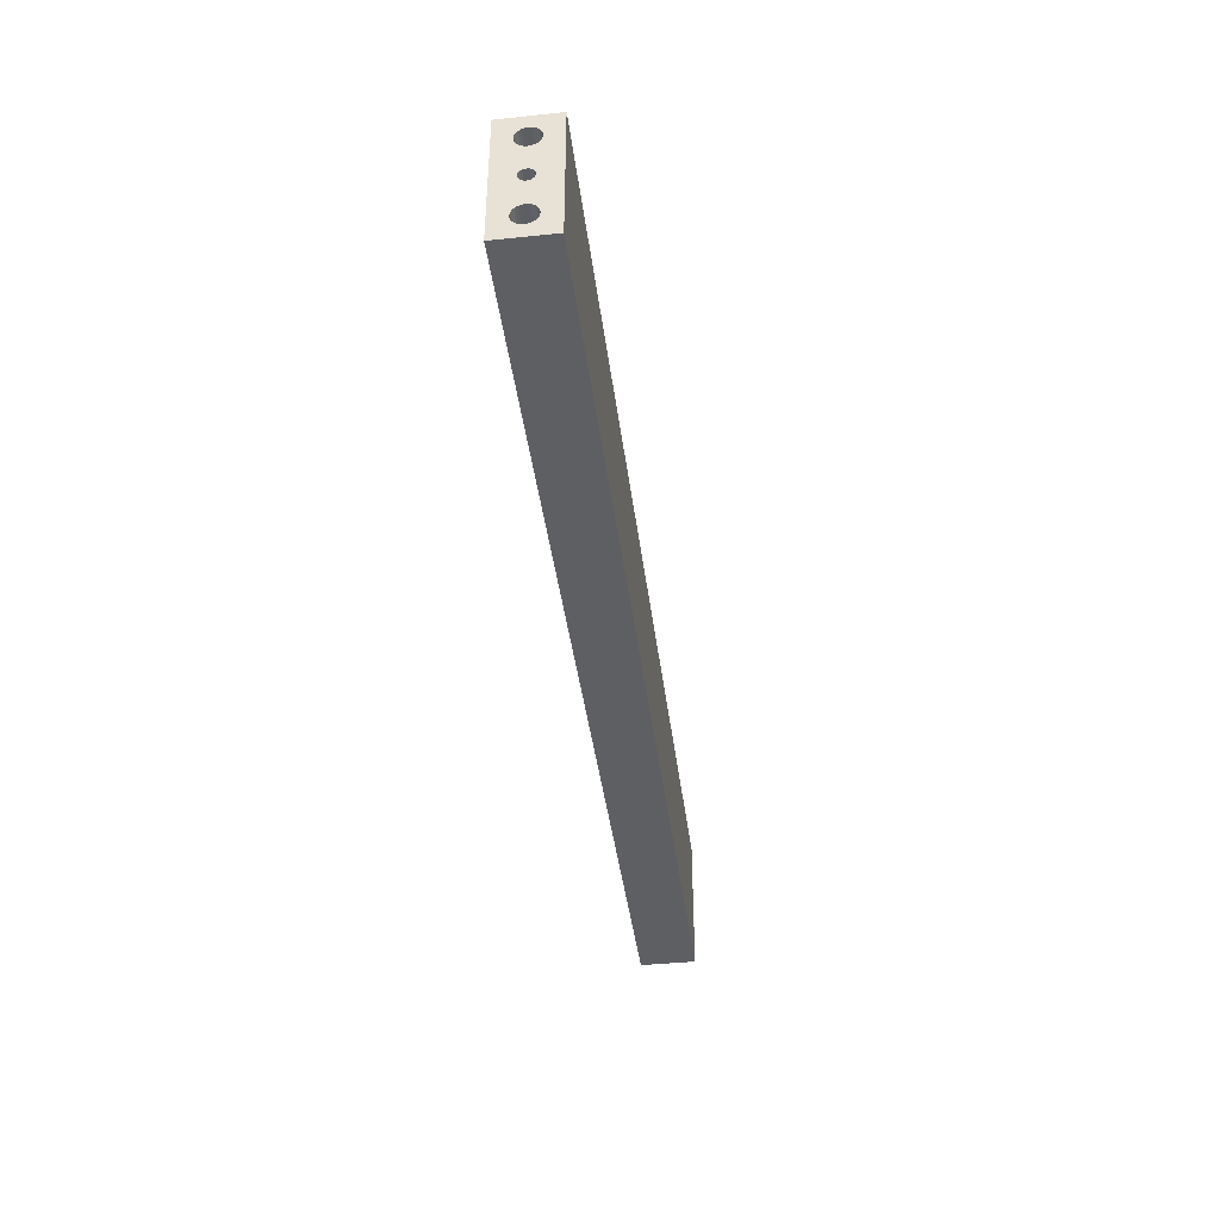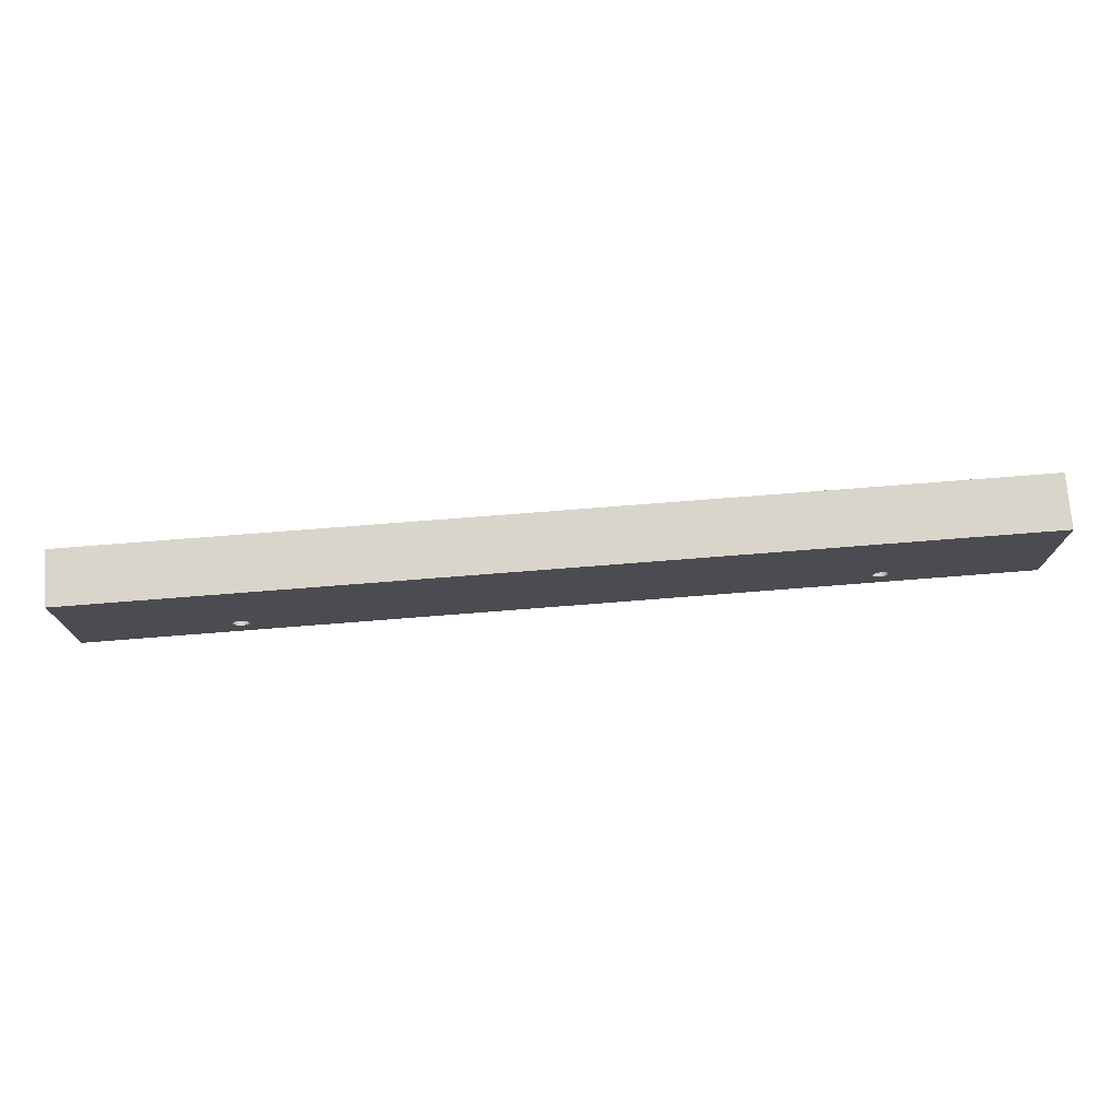
<metadata>
{"format":"obj","ext":"obj","renderer":"f3d","projection":"perspective","resolution":1024,"background":"white","views":[{"elev":-41.2,"azim":97.2,"up":"+Y"},{"elev":74.2,"azim":-4.5,"up":"+Y"}]}
</metadata>
<code>
o stefan_part2
v 147 16.13 3.982
v 170 16.13 3.982
v 170 15.1 3.845
v 147 15.1 3.845
v 147 14.13 3.446
v 170 14.13 3.446
v 147 13.3 2.81
v 170 13.3 2.81
v 147 12.67 1.982
v 170 12.67 1.982
v 147 12.27 1.017
v 170 12.27 1.017
v 147 12.13 -0.01838
v 170 12.13 -0.01838
v 147 12.27 -1.054
v 170 12.27 -1.054
v 147 12.67 -2.018
v 170 12.67 -2.018
v 147 13.3 -2.847
v 170 13.3 -2.847
v 147 14.13 -3.482
v 170 14.13 -3.482
v 147 15.1 -3.882
v 170 15.1 -3.882
v 147 16.13 -4.018
v 170 16.13 -4.018
v 147 0.1334 2.481
v 170 0.1334 2.481
v 170 -0.5137 2.396
v 147 -0.5137 2.396
v 147 -1.117 2.147
v 170 -1.117 2.147
v 147 -1.634 1.749
v 170 -1.634 1.749
v 147 -2.032 1.231
v 170 -2.032 1.231
v 147 -2.281 0.6285
v 170 -2.281 0.6285
v 147 -2.367 -0.01853
v 170 -2.367 -0.01853
v 147 -2.281 -0.6656
v 170 -2.281 -0.6656
v 147 -2.032 -1.269
v 170 -2.032 -1.269
v 147 -1.634 -1.786
v 170 -1.634 -1.786
v 147 -1.117 -2.184
v 170 -1.117 -2.184
v 147 -0.5136 -2.433
v 170 -0.5136 -2.433
v 147 0.1334 -2.519
v 170 0.1334 -2.519
v 147 -15.87 3.981
v 170 -15.87 3.981
v 170 -16.9 3.845
v 147 -16.9 3.845
v 147 -17.87 3.445
v 170 -17.87 3.445
v 147 -18.7 2.81
v 170 -18.7 2.81
v 147 -19.33 1.981
v 170 -19.33 1.981
v 147 -19.73 1.017
v 170 -19.73 1.017
v 147 -19.87 -0.01872
v 170 -19.87 -0.01872
v 147 -19.73 -1.054
v 170 -19.73 -1.054
v 147 -19.33 -2.019
v 170 -19.33 -2.019
v 147 -18.7 -2.847
v 170 -18.7 -2.847
v 147 -17.87 -3.483
v 170 -17.87 -3.483
v 147 -16.9 -3.882
v 170 -16.9 -3.882
v 147 -15.87 -4.019
v 170 -15.87 -4.019
v 109 -14.37 -3.019
v 109 -14.37 9.981
v 109.1 -15.14 9.981
v 109.1 -15.14 -3.019
v 109.4 -15.87 -3.019
v 109.4 -15.87 9.981
v 109.9 -16.49 -3.019
v 109.9 -16.49 9.981
v 110.5 -16.96 -3.019
v 110.5 -16.96 9.981
v 111.2 -17.26 -3.019
v 111.2 -17.26 9.981
v 112 -17.37 -3.019
v 112 -17.37 9.981
v 112.8 -17.26 -3.019
v 112.8 -17.26 9.981
v 113.5 -16.96 -3.019
v 113.5 -16.96 9.981
v 114.1 -16.49 -3.019
v 114.1 -16.49 9.981
v 114.6 -15.87 -3.019
v 114.6 -15.87 9.981
v 114.9 -15.14 -3.019
v 114.9 -15.14 9.981
v 115 -14.37 -3.019
v 115 -14.37 9.981
v -147 16.13 -4.018
v -170 16.13 -4.018
v -170 15.1 -3.882
v -147 15.1 -3.882
v -147 14.13 -3.482
v -170 14.13 -3.482
v -147 13.3 -2.847
v -170 13.3 -2.847
v -147 12.67 -2.018
v -170 12.67 -2.018
v -147 12.27 -1.054
v -170 12.27 -1.054
v -147 12.13 -0.01838
v -170 12.13 -0.01838
v -147 12.27 1.017
v -170 12.27 1.017
v -147 12.67 1.982
v -170 12.67 1.982
v -147 13.3 2.81
v -170 13.3 2.81
v -147 14.13 3.446
v -170 14.13 3.446
v -147 15.1 3.845
v -170 15.1 3.845
v -147 16.13 3.982
v -170 16.13 3.982
v -147 0.1334 -2.519
v -170 0.1334 -2.519
v -170 -0.5136 -2.433
v -147 -0.5136 -2.433
v -147 -1.117 -2.184
v -170 -1.117 -2.184
v -147 -1.634 -1.786
v -170 -1.634 -1.786
v -147 -2.032 -1.269
v -170 -2.032 -1.269
v -147 -2.281 -0.6656
v -170 -2.281 -0.6656
v -147 -2.367 -0.01853
v -170 -2.367 -0.01853
v -147 -2.281 0.6285
v -170 -2.281 0.6285
v -147 -2.032 1.231
v -170 -2.032 1.231
v -147 -1.634 1.749
v -170 -1.634 1.749
v -147 -1.117 2.147
v -170 -1.117 2.147
v -147 -0.5137 2.396
v -170 -0.5137 2.396
v -147 0.1334 2.481
v -170 0.1334 2.481
v -147 -15.87 -4.019
v -170 -15.87 -4.019
v -170 -16.9 -3.882
v -147 -16.9 -3.882
v -147 -17.87 -3.483
v -170 -17.87 -3.483
v -147 -18.7 -2.847
v -170 -18.7 -2.847
v -147 -19.33 -2.019
v -170 -19.33 -2.019
v -147 -19.73 -1.054
v -170 -19.73 -1.054
v -147 -19.87 -0.01872
v -170 -19.87 -0.01872
v -147 -19.73 1.017
v -170 -19.73 1.017
v -147 -19.33 1.981
v -170 -19.33 1.981
v -147 -18.7 2.81
v -170 -18.7 2.81
v -147 -17.87 3.445
v -170 -17.87 3.445
v -147 -16.9 3.845
v -170 -16.9 3.845
v -147 -15.87 3.981
v -170 -15.87 3.981
v -115 -14.37 -3.019
v -115 -14.37 9.981
v -114.9 -15.14 9.981
v -114.9 -15.14 -3.019
v -114.6 -15.87 -3.019
v -114.6 -15.87 9.981
v -114.1 -16.49 -3.019
v -114.1 -16.49 9.981
v -113.5 -16.96 -3.019
v -113.5 -16.96 9.981
v -112.8 -17.26 -3.019
v -112.8 -17.26 9.981
v -112 -17.37 -3.019
v -112 -17.37 9.981
v -111.2 -17.26 -3.019
v -111.2 -17.26 9.981
v -110.5 -16.96 -3.019
v -110.5 -16.96 9.981
v -109.9 -16.49 -3.019
v -109.9 -16.49 9.981
v -109.4 -15.87 -3.019
v -109.4 -15.87 9.981
v -109.1 -15.14 -3.019
v -109.1 -15.14 9.981
v -109 -14.37 -3.019
v -109 -14.37 9.981
v 170 -11.87 -0.01863
v 170 2.298 1.232
v 170 2.548 0.6286
v 170 -24.87 9.981
v 170 -24.87 -10.02
v 170 -14.83 3.845
v 170 -12 1.017
v 170 1.901 1.749
v 170 25.13 -10.02
v 170 18.13 -3.482
v 170 17.17 -3.882
v 170 0.7805 -2.433
v 170 -14.83 -3.882
v 170 -12.4 1.981
v 170 1.383 2.147
v 170 -13.04 2.81
v 170 18.96 -2.847
v 170 0.7804 2.396
v 170 20.13 -0.01829
v 170 25.13 9.982
v 170 17.17 3.845
v 170 19.6 -2.018
v 170 18.13 3.446
v 170 18.96 2.81
v 170 19.6 1.982
v 170 20 1.017
v 170 -13.87 3.445
v 170 1.901 -1.786
v 170 1.383 -2.184
v 170 -12.4 -2.019
v 170 -13.04 -2.847
v 170 2.298 -1.268
v 170 20 -1.054
v 170 -12 -1.054
v 170 -13.87 -3.483
v 170 2.548 -0.6655
v 170 2.633 -0.01849
v -170 25.13 -10.02
v -170 25.13 9.982
v -170 -24.87 -10.02
v -170 -24.87 9.981
v -170 2.298 -1.268
v -170 2.548 -0.6655
v -170 -11.87 -0.01863
v -170 -12 -1.054
v -170 -14.83 -3.882
v -170 1.901 -1.786
v -170 17.17 3.845
v -170 18.13 3.446
v -170 0.7804 2.396
v -170 -12.4 -2.019
v -170 -14.83 3.845
v -170 1.383 -2.184
v -170 -13.04 -2.847
v -170 18.96 2.81
v -170 0.7805 -2.433
v -170 19.6 1.982
v -170 20 -1.054
v -170 20.13 -0.01829
v -170 19.6 -2.018
v -170 18.96 -2.847
v -170 18.13 -3.482
v -170 -13.87 -3.483
v -170 17.17 -3.882
v -170 1.901 1.749
v -170 1.383 2.147
v -170 20 1.017
v -170 2.298 1.232
v -170 -12.4 1.981
v -170 -13.04 2.81
v -170 -12 1.017
v -170 2.548 0.6286
v -170 -13.87 3.445
v -170 2.633 -0.01849
v -112 -11.37 9.981
v -112.8 -11.47 9.981
v 109.1 -13.59 9.981
v -109.1 -13.59 9.981
v -111.2 -11.47 9.981
v 109.4 -12.87 9.981
v -109.4 -12.87 9.981
v -114.9 -13.59 9.981
v 109.9 -12.25 9.981
v -109.9 -12.25 9.981
v -114.6 -12.87 9.981
v -114.1 -12.25 9.981
v 110.5 -11.77 9.981
v -110.5 -11.77 9.981
v 114.6 -12.87 9.981
v 114.9 -13.59 9.981
v 111.2 -11.47 9.981
v 112 -11.37 9.981
v -113.5 -11.77 9.981
v 112.8 -11.47 9.981
v 113.5 -11.77 9.981
v 114.1 -12.25 9.981
v -109.1 -13.59 -3.019
v -109.4 -12.87 -3.019
v -109.9 -12.25 -3.019
v -110.5 -11.77 -3.019
v -111.2 -11.47 -3.019
v -112 -11.37 -3.019
v -112.8 -11.47 -3.019
v -113.5 -11.77 -3.019
v -114.1 -12.25 -3.019
v -114.6 -12.87 -3.019
v -114.9 -13.59 -3.019
v -147 -14.83 3.845
v -147 -13.87 3.445
v -147 -13.04 2.81
v -147 -12.4 1.981
v -147 -12 1.017
v -147 -11.87 -0.01863
v -147 -12 -1.054
v -147 -12.4 -2.019
v -147 -13.04 -2.847
v -147 -13.87 -3.483
v -147 -14.83 -3.882
v -147 0.7804 2.396
v -147 1.383 2.147
v -147 1.901 1.749
v -147 2.298 1.232
v -147 2.548 0.6286
v -147 2.633 -0.01849
v -147 2.548 -0.6655
v -147 2.298 -1.268
v -147 1.901 -1.786
v -147 1.383 -2.184
v -147 0.7805 -2.433
v -147 17.17 3.845
v -147 18.13 3.446
v -147 18.96 2.81
v -147 19.6 1.982
v -147 20 1.017
v -147 20.13 -0.01829
v -147 20 -1.054
v -147 19.6 -2.018
v -147 18.96 -2.847
v -147 18.13 -3.482
v -147 17.17 -3.882
v 114.9 -13.59 -3.019
v 114.6 -12.87 -3.019
v 114.1 -12.25 -3.019
v 113.5 -11.77 -3.019
v 112.8 -11.47 -3.019
v 112 -11.37 -3.019
v 111.2 -11.47 -3.019
v 110.5 -11.77 -3.019
v 109.9 -12.25 -3.019
v 109.4 -12.87 -3.019
v 109.1 -13.59 -3.019
v 147 -14.83 -3.882
v 147 -13.87 -3.483
v 147 -13.04 -2.847
v 147 -12.4 -2.019
v 147 -12 -1.054
v 147 -11.87 -0.01863
v 147 -12 1.017
v 147 -12.4 1.981
v 147 -13.04 2.81
v 147 -13.87 3.445
v 147 -14.83 3.845
v 147 0.7805 -2.433
v 147 1.383 -2.184
v 147 1.901 -1.786
v 147 2.298 -1.268
v 147 2.548 -0.6655
v 147 2.633 -0.01849
v 147 2.548 0.6286
v 147 2.298 1.232
v 147 1.901 1.749
v 147 1.383 2.147
v 147 0.7804 2.396
v 147 17.17 -3.882
v 147 18.13 -3.482
v 147 18.96 -2.847
v 147 19.6 -2.018
v 147 20 -1.054
v 147 20.13 -0.01829
v 147 20 1.017
v 147 19.6 1.982
v 147 18.96 2.81
v 147 18.13 3.446
v 147 17.17 3.845
f 1 2 3
f 4 1 3
f 5 4 6
f 4 3 6
f 7 5 8
f 5 6 8
f 9 7 10
f 7 8 10
f 11 9 12
f 9 10 12
f 13 11 14
f 11 12 14
f 15 13 16
f 13 14 16
f 17 15 18
f 15 16 18
f 19 17 20
f 17 18 20
f 21 19 22
f 19 20 22
f 23 21 24
f 21 22 24
f 25 23 26
f 23 24 26
f 27 28 29
f 30 27 29
f 31 30 32
f 30 29 32
f 33 31 34
f 31 32 34
f 35 33 36
f 33 34 36
f 37 35 38
f 35 36 38
f 39 37 40
f 37 38 40
f 41 39 42
f 39 40 42
f 43 41 44
f 41 42 44
f 45 43 46
f 43 44 46
f 47 45 48
f 45 46 48
f 49 47 50
f 47 48 50
f 51 49 52
f 49 50 52
f 53 54 55
f 56 53 55
f 57 56 58
f 56 55 58
f 59 57 60
f 57 58 60
f 61 59 62
f 59 60 62
f 63 61 64
f 61 62 64
f 65 63 66
f 63 64 66
f 67 65 68
f 65 66 68
f 69 67 70
f 67 68 70
f 71 69 72
f 69 70 72
f 73 71 74
f 71 72 74
f 75 73 76
f 73 74 76
f 77 75 78
f 75 76 78
f 79 80 81
f 82 79 81
f 83 82 84
f 82 81 84
f 85 83 86
f 83 84 86
f 87 85 88
f 85 86 88
f 89 87 90
f 87 88 90
f 91 89 92
f 89 90 92
f 93 91 94
f 91 92 94
f 95 93 96
f 93 94 96
f 97 95 98
f 95 96 98
f 99 97 100
f 97 98 100
f 101 99 102
f 99 100 102
f 103 101 104
f 101 102 104
f 105 106 107
f 108 105 107
f 109 108 110
f 108 107 110
f 111 109 112
f 109 110 112
f 113 111 114
f 111 112 114
f 115 113 116
f 113 114 116
f 117 115 118
f 115 116 118
f 119 117 120
f 117 118 120
f 121 119 122
f 119 120 122
f 123 121 124
f 121 122 124
f 125 123 126
f 123 124 126
f 127 125 128
f 125 126 128
f 129 127 130
f 127 128 130
f 131 132 133
f 134 131 133
f 135 134 136
f 134 133 136
f 137 135 138
f 135 136 138
f 139 137 140
f 137 138 140
f 141 139 142
f 139 140 142
f 143 141 144
f 141 142 144
f 145 143 146
f 143 144 146
f 147 145 148
f 145 146 148
f 149 147 150
f 147 148 150
f 151 149 152
f 149 150 152
f 153 151 154
f 151 152 154
f 155 153 156
f 153 154 156
f 157 158 159
f 160 157 159
f 161 160 162
f 160 159 162
f 163 161 164
f 161 162 164
f 165 163 166
f 163 164 166
f 167 165 168
f 165 166 168
f 169 167 170
f 167 168 170
f 171 169 172
f 169 170 172
f 173 171 174
f 171 172 174
f 175 173 176
f 173 174 176
f 177 175 178
f 175 176 178
f 179 177 180
f 177 178 180
f 181 179 182
f 179 180 182
f 183 184 185
f 186 183 185
f 187 186 188
f 186 185 188
f 189 187 190
f 187 188 190
f 191 189 192
f 189 190 192
f 193 191 194
f 191 192 194
f 195 193 196
f 193 194 196
f 197 195 198
f 195 196 198
f 199 197 200
f 197 198 200
f 201 199 202
f 199 200 202
f 203 201 204
f 201 202 204
f 205 203 206
f 203 204 206
f 207 205 208
f 205 206 208
f 209 42 40
f 210 211 12
f 212 29 28
f 212 55 54
f 211 14 12
f 213 72 70
f 50 213 52
f 72 213 74
f 74 213 76
f 209 40 38
f 213 70 68
f 212 54 214
f 215 209 38
f 216 210 10
f 210 12 10
f 76 213 78
f 213 68 66
f 26 24 217
f 218 219 217
f 215 38 36
f 219 26 217
f 52 213 217
f 220 52 217
f 78 213 221
f 24 220 217
f 222 215 36
f 223 216 8
f 216 10 8
f 222 36 34
f 224 222 34
f 218 217 225
f 226 223 6
f 223 8 6
f 227 217 228
f 3 2 228
f 2 229 228
f 225 217 230
f 229 231 228
f 231 232 228
f 224 34 32
f 232 233 228
f 233 234 228
f 66 64 212
f 234 227 228
f 235 224 32
f 64 62 212
f 28 226 228
f 62 60 212
f 226 3 228
f 212 28 228
f 213 66 212
f 212 60 58
f 236 237 20
f 212 214 29
f 237 220 22
f 226 6 3
f 20 237 22
f 238 239 46
f 240 236 18
f 235 32 29
f 236 20 18
f 214 235 29
f 212 58 55
f 238 46 44
f 230 217 241
f 22 220 24
f 242 238 44
f 46 239 48
f 239 243 48
f 244 240 16
f 240 18 16
f 48 243 50
f 243 221 50
f 221 213 50
f 211 245 14
f 245 244 14
f 244 16 14
f 242 44 42
f 241 217 227
f 209 242 42
f 246 247 217
f 247 228 217
f 248 133 132
f 154 249 156
f 248 159 158
f 176 249 178
f 249 176 174
f 250 251 116
f 251 118 116
f 252 144 142
f 178 249 180
f 253 252 142
f 249 174 172
f 248 158 254
f 255 250 114
f 180 249 182
f 250 116 114
f 253 142 140
f 249 172 170
f 256 130 247
f 257 256 247
f 130 128 247
f 258 156 247
f 259 253 140
f 182 249 260
f 128 258 247
f 156 249 247
f 261 255 112
f 259 140 138
f 255 114 112
f 262 259 138
f 257 247 263
f 261 112 110
f 264 261 110
f 263 247 265
f 264 107 246
f 266 267 246
f 267 247 246
f 268 266 246
f 269 268 246
f 262 138 136
f 270 269 246
f 271 262 136
f 272 270 246
f 166 164 248
f 106 272 246
f 168 166 248
f 107 106 246
f 170 168 248
f 132 264 246
f 248 132 246
f 249 170 248
f 248 164 162
f 273 274 124
f 248 254 133
f 265 247 275
f 274 258 126
f 124 274 126
f 264 110 107
f 276 273 122
f 277 278 150
f 273 124 122
f 254 271 133
f 271 136 133
f 277 150 148
f 126 258 128
f 279 277 148
f 276 122 120
f 275 247 267
f 280 276 120
f 278 281 152
f 248 162 159
f 150 278 152
f 252 279 146
f 282 280 118
f 251 282 118
f 279 148 146
f 280 120 118
f 281 260 154
f 152 281 154
f 260 249 154
f 252 146 144
f 248 213 212
f 249 248 212
f 92 90 198
f 92 198 196
f 283 247 284
f 80 206 81
f 192 190 249
f 80 208 206
f 188 249 190
f 194 192 249
f 185 249 188
f 285 286 208
f 196 194 249
f 285 208 80
f 287 247 283
f 184 249 185
f 288 286 285
f 288 289 286
f 290 249 184
f 291 289 288
f 291 292 289
f 293 247 249
f 293 249 290
f 294 247 293
f 295 296 292
f 295 292 291
f 212 104 102
f 212 102 100
f 212 100 98
f 212 98 96
f 212 96 94
f 212 94 92
f 212 297 298
f 212 298 104
f 212 196 249
f 212 92 196
f 228 299 300
f 301 247 294
f 228 300 302
f 228 302 303
f 228 303 304
f 228 304 297
f 228 297 212
f 228 247 287
f 228 287 296
f 228 296 299
f 299 296 295
f 88 202 200
f 88 86 202
f 84 204 202
f 284 247 301
f 84 202 86
f 90 200 198
f 90 88 200
f 81 206 204
f 81 204 84
f 213 248 217
f 248 246 217
f 207 208 286
f 305 207 286
f 306 305 289
f 305 286 289
f 307 306 292
f 306 289 292
f 308 307 296
f 307 292 296
f 309 308 287
f 308 296 287
f 310 309 283
f 309 287 283
f 311 310 284
f 310 283 284
f 312 311 301
f 311 284 301
f 313 312 294
f 312 301 294
f 314 313 293
f 313 294 293
f 315 314 290
f 314 293 290
f 183 315 184
f 315 290 184
f 307 207 305
f 307 305 306
f 307 308 309
f 307 309 310
f 307 310 311
f 307 311 312
f 307 312 313
f 307 313 314
f 307 314 315
f 307 315 183
f 307 183 186
f 307 186 187
f 307 187 189
f 307 189 191
f 307 191 193
f 307 193 195
f 307 195 197
f 307 197 199
f 307 199 201
f 307 201 203
f 307 203 205
f 307 205 207
f 181 182 260
f 316 181 260
f 317 316 281
f 316 260 281
f 318 317 278
f 317 281 278
f 319 318 277
f 318 278 277
f 320 319 279
f 319 277 279
f 321 320 252
f 320 279 252
f 322 321 253
f 321 252 253
f 323 322 259
f 322 253 259
f 324 323 262
f 323 259 262
f 325 324 271
f 324 262 271
f 326 325 254
f 325 271 254
f 157 326 158
f 326 254 158
f 318 181 316
f 318 316 317
f 318 319 320
f 318 320 321
f 318 321 322
f 318 322 323
f 318 323 324
f 318 324 325
f 318 325 326
f 318 326 157
f 318 157 160
f 318 160 161
f 318 161 163
f 318 163 165
f 318 165 167
f 318 167 169
f 318 169 171
f 318 171 173
f 318 173 175
f 318 175 177
f 318 177 179
f 318 179 181
f 155 156 258
f 327 155 258
f 328 327 274
f 327 258 274
f 329 328 273
f 328 274 273
f 330 329 276
f 329 273 276
f 331 330 280
f 330 276 280
f 332 331 282
f 331 280 282
f 333 332 251
f 332 282 251
f 334 333 250
f 333 251 250
f 335 334 255
f 334 250 255
f 336 335 261
f 335 255 261
f 337 336 264
f 336 261 264
f 131 337 132
f 337 264 132
f 329 155 327
f 329 327 328
f 329 330 331
f 329 331 332
f 329 332 333
f 329 333 334
f 329 334 335
f 329 335 336
f 329 336 337
f 329 337 131
f 329 131 134
f 329 134 135
f 329 135 137
f 329 137 139
f 329 139 141
f 329 141 143
f 329 143 145
f 329 145 147
f 329 147 149
f 329 149 151
f 329 151 153
f 329 153 155
f 129 130 256
f 338 129 256
f 339 338 257
f 338 256 257
f 340 339 263
f 339 257 263
f 341 340 265
f 340 263 265
f 342 341 275
f 341 265 275
f 343 342 267
f 342 275 267
f 344 343 266
f 343 267 266
f 345 344 268
f 344 266 268
f 346 345 269
f 345 268 269
f 347 346 270
f 346 269 270
f 348 347 272
f 347 270 272
f 105 348 106
f 348 272 106
f 340 129 338
f 340 338 339
f 340 341 342
f 340 342 343
f 340 343 344
f 340 344 345
f 340 345 346
f 340 346 347
f 340 347 348
f 340 348 105
f 340 105 108
f 340 108 109
f 340 109 111
f 340 111 113
f 340 113 115
f 340 115 117
f 340 117 119
f 340 119 121
f 340 121 123
f 340 123 125
f 340 125 127
f 340 127 129
f 103 104 298
f 349 103 298
f 350 349 297
f 349 298 297
f 351 350 304
f 350 297 304
f 352 351 303
f 351 304 303
f 353 352 302
f 352 303 302
f 354 353 300
f 353 302 300
f 355 354 299
f 354 300 299
f 356 355 295
f 355 299 295
f 357 356 291
f 356 295 291
f 358 357 288
f 357 291 288
f 359 358 285
f 358 288 285
f 79 359 80
f 359 285 80
f 85 101 103
f 85 99 101
f 85 97 99
f 85 95 97
f 85 93 95
f 85 91 93
f 85 89 91
f 85 87 89
f 85 82 83
f 85 79 82
f 85 359 79
f 85 358 359
f 85 357 358
f 85 356 357
f 85 355 356
f 85 354 355
f 85 353 354
f 85 352 353
f 85 351 352
f 85 350 351
f 85 349 350
f 85 103 349
f 77 78 221
f 360 77 221
f 361 360 243
f 360 221 243
f 362 361 239
f 361 243 239
f 363 362 238
f 362 239 238
f 364 363 242
f 363 238 242
f 365 364 209
f 364 242 209
f 366 365 215
f 365 209 215
f 367 366 222
f 366 215 222
f 368 367 224
f 367 222 224
f 369 368 235
f 368 224 235
f 370 369 214
f 369 235 214
f 53 370 54
f 370 214 54
f 59 75 77
f 59 73 75
f 59 71 73
f 59 69 71
f 59 67 69
f 59 65 67
f 59 63 65
f 59 61 63
f 59 56 57
f 59 53 56
f 59 370 53
f 59 369 370
f 59 368 369
f 59 367 368
f 59 366 367
f 59 365 366
f 59 364 365
f 59 363 364
f 59 362 363
f 59 361 362
f 59 360 361
f 59 77 360
f 51 52 220
f 371 51 220
f 372 371 237
f 371 220 237
f 373 372 236
f 372 237 236
f 374 373 240
f 373 236 240
f 375 374 244
f 374 240 244
f 376 375 245
f 375 244 245
f 377 376 211
f 376 245 211
f 378 377 210
f 377 211 210
f 379 378 216
f 378 210 216
f 380 379 223
f 379 216 223
f 381 380 226
f 380 223 226
f 27 381 28
f 381 226 28
f 33 49 51
f 33 47 49
f 33 45 47
f 33 43 45
f 33 41 43
f 33 39 41
f 33 37 39
f 33 35 37
f 33 30 31
f 33 27 30
f 33 381 27
f 33 380 381
f 33 379 380
f 33 378 379
f 33 377 378
f 33 376 377
f 33 375 376
f 33 374 375
f 33 373 374
f 33 372 373
f 33 371 372
f 33 51 371
f 25 26 219
f 382 25 219
f 383 382 218
f 382 219 218
f 384 383 225
f 383 218 225
f 385 384 230
f 384 225 230
f 386 385 241
f 385 230 241
f 387 386 227
f 386 241 227
f 388 387 234
f 387 227 234
f 389 388 233
f 388 234 233
f 390 389 232
f 389 233 232
f 391 390 231
f 390 232 231
f 392 391 229
f 391 231 229
f 1 392 2
f 392 229 2
f 7 23 25
f 7 21 23
f 7 19 21
f 7 17 19
f 7 15 17
f 7 13 15
f 7 11 13
f 7 9 11
f 7 4 5
f 7 1 4
f 7 392 1
f 7 391 392
f 7 390 391
f 7 389 390
f 7 388 389
f 7 387 388
f 7 386 387
f 7 385 386
f 7 384 385
f 7 383 384
f 7 382 383
f 7 25 382

</code>
